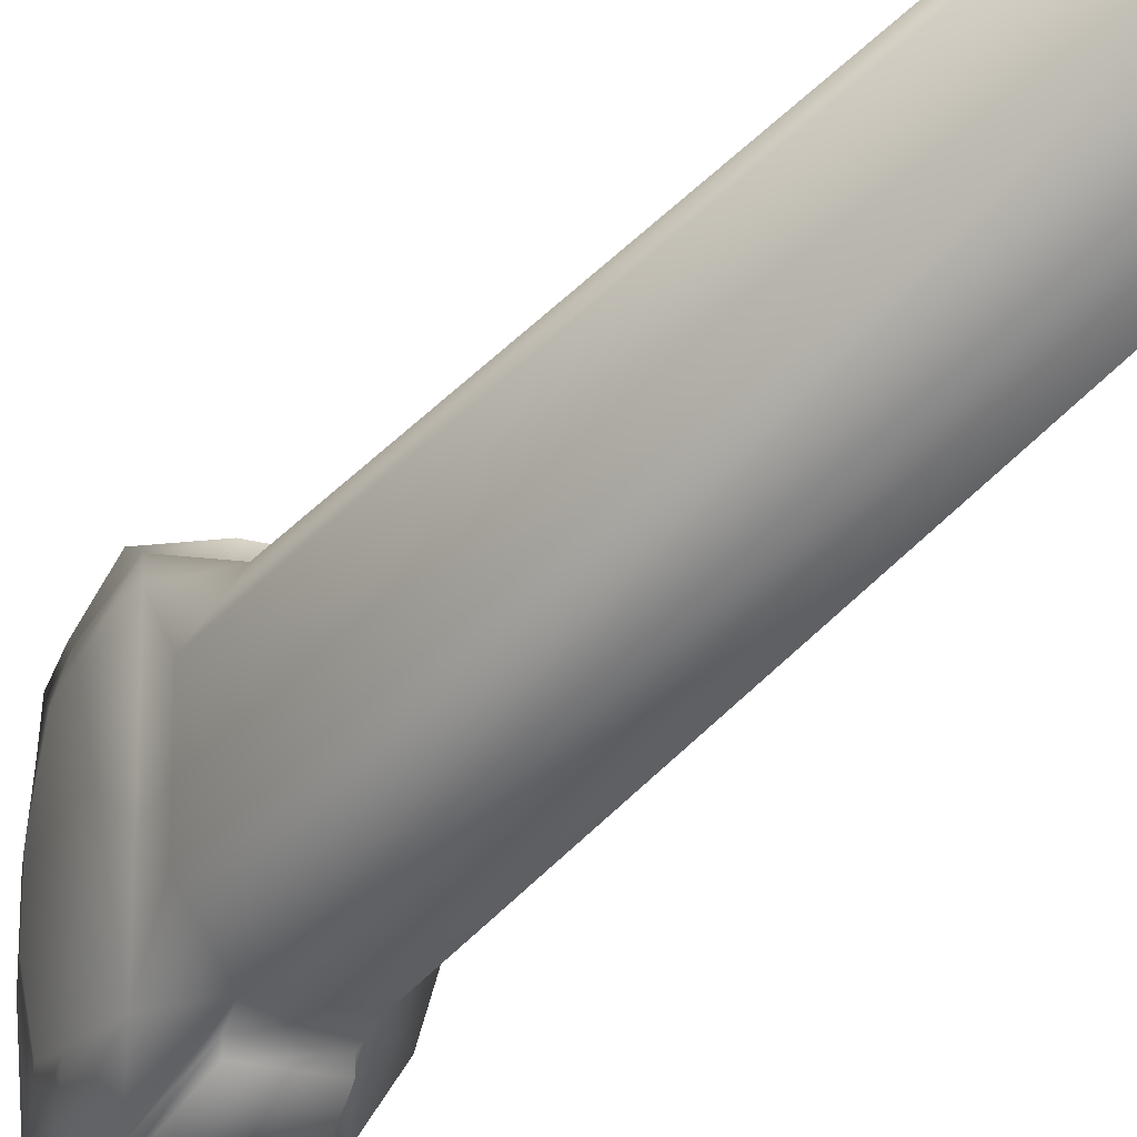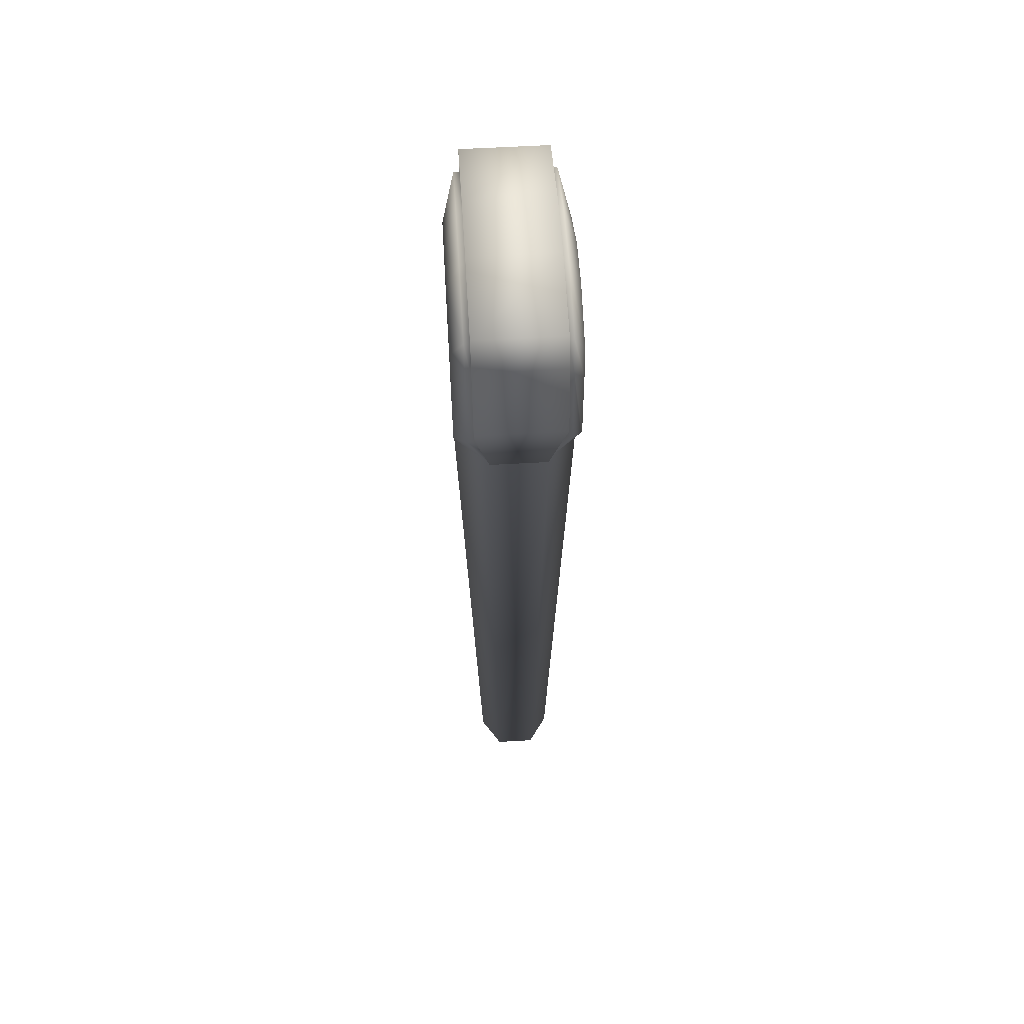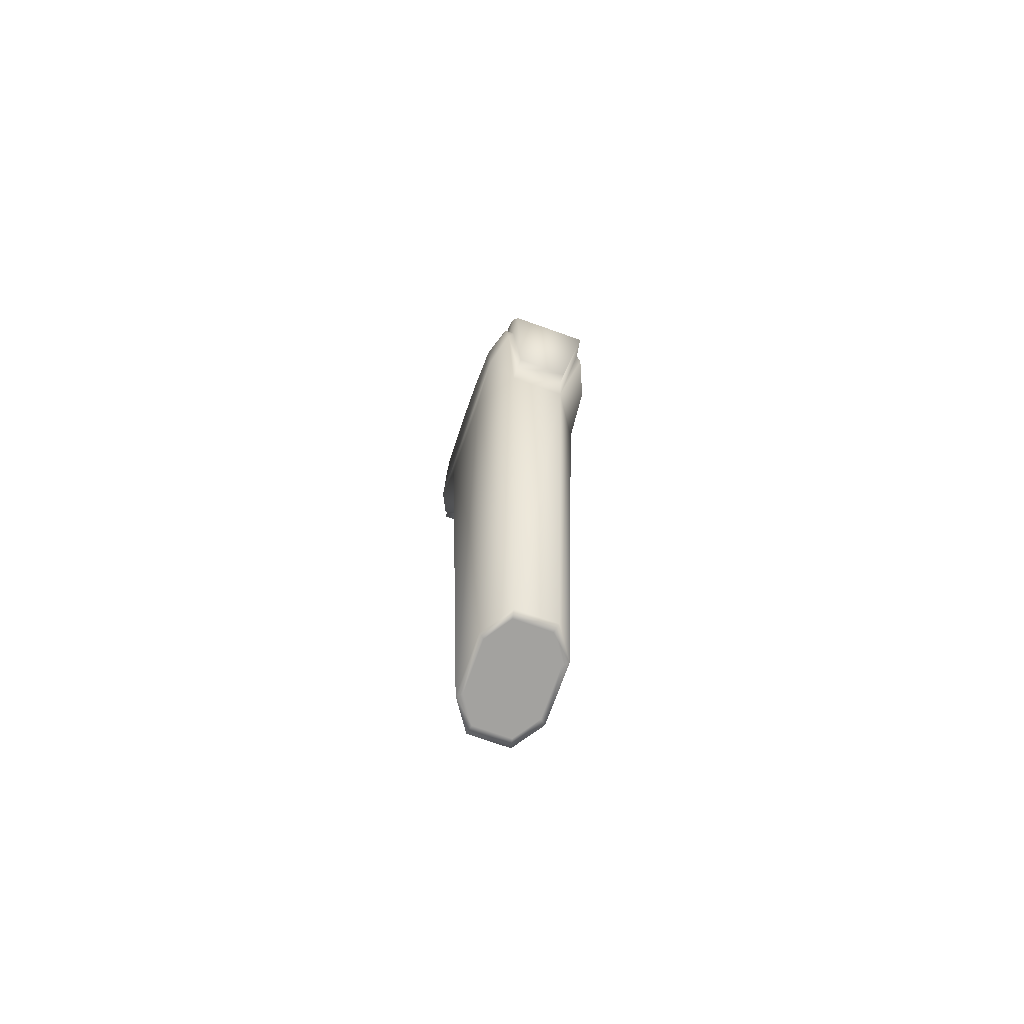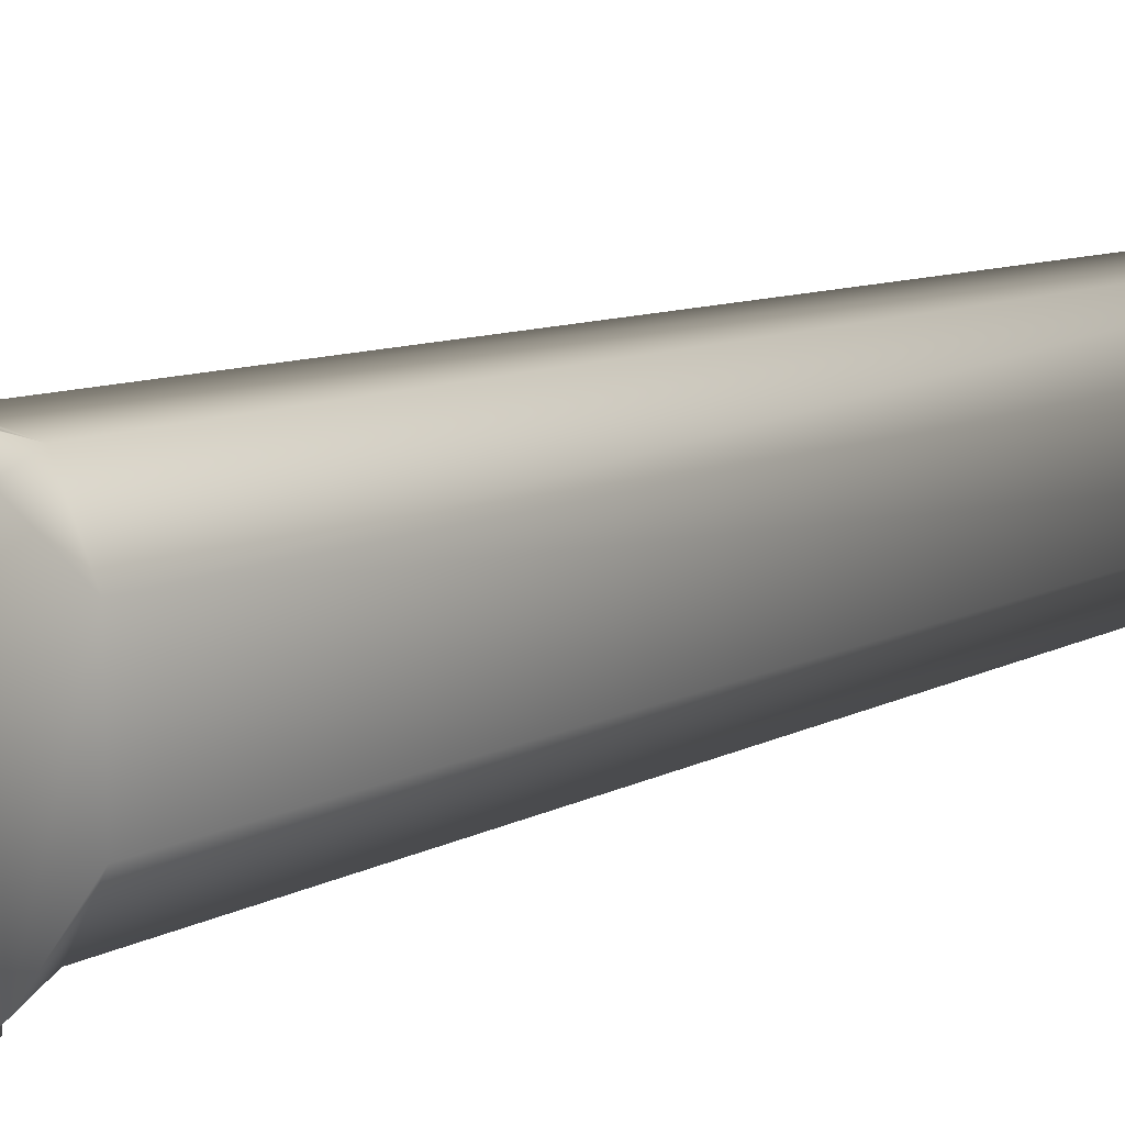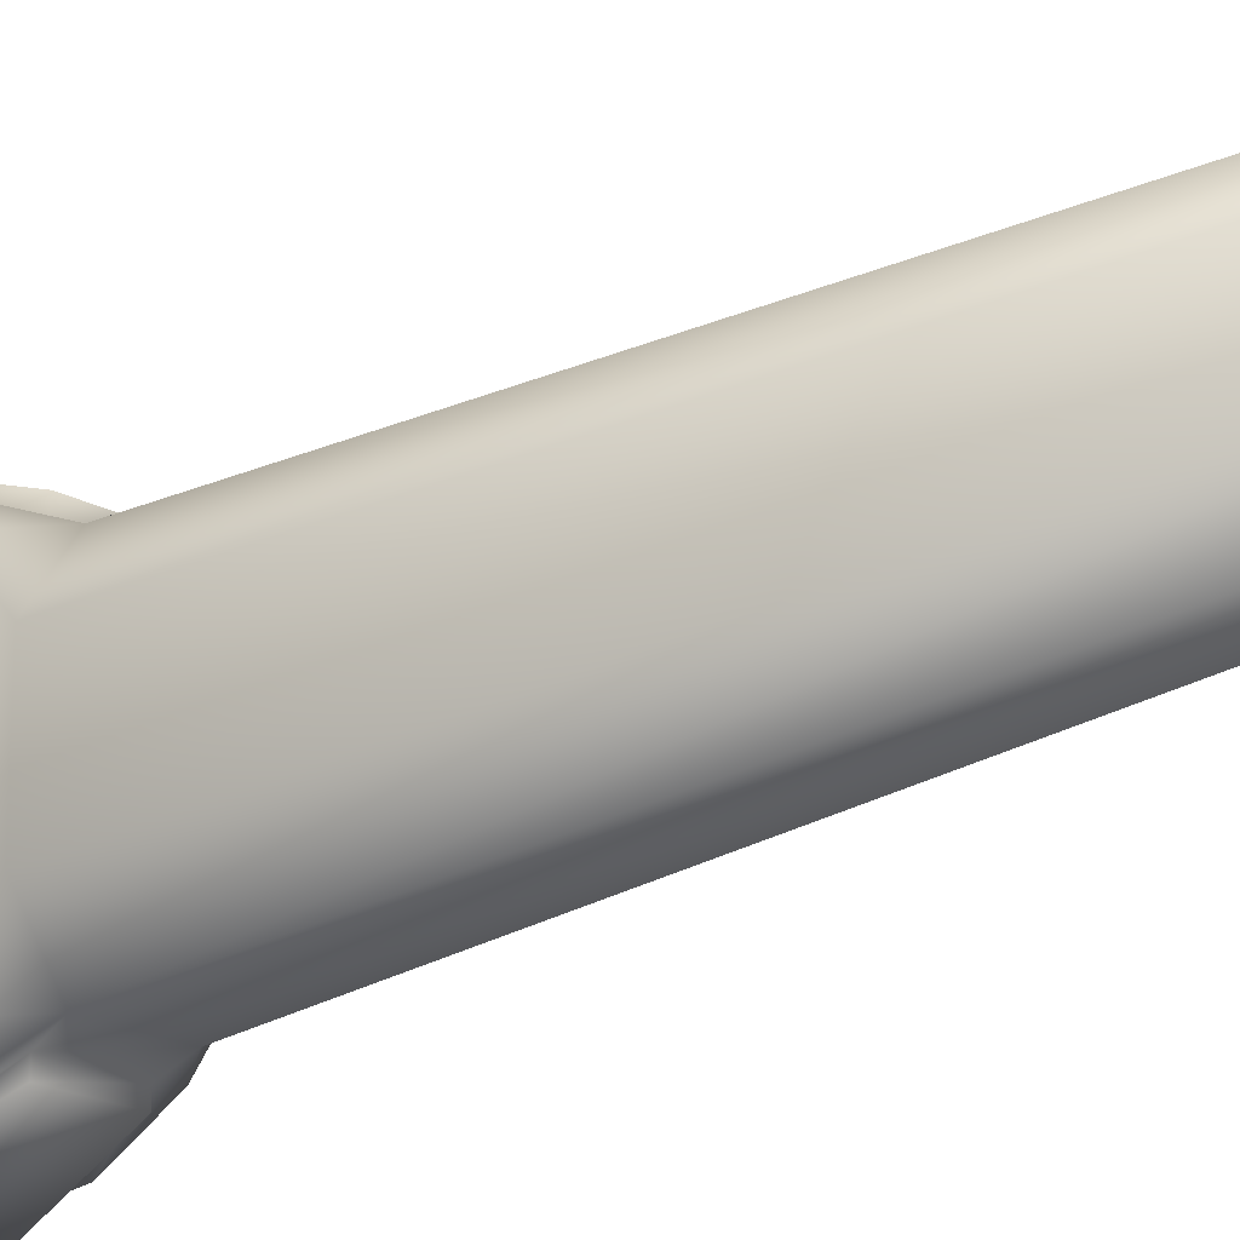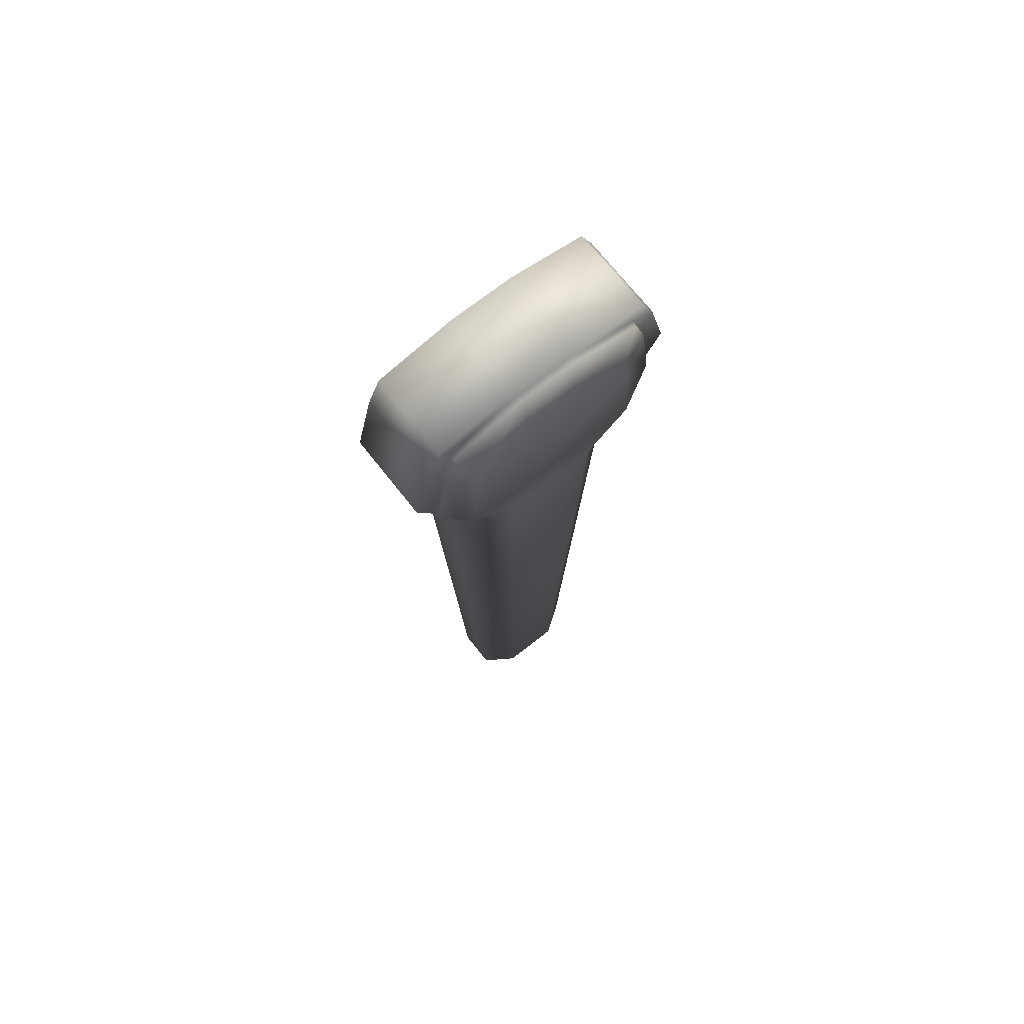
<metadata>
{"format":"obj","ext":"obj","renderer":"f3d","projection":"perspective","resolution":1024,"background":"white","views":[{"elev":-23.3,"azim":155.3,"up":"+Y"},{"elev":57.8,"azim":176.5,"up":"+Z"},{"elev":-72.4,"azim":160.4,"up":"+Z"},{"elev":16.3,"azim":51.5,"up":"+Y"},{"elev":-20.3,"azim":134.7,"up":"+Y"},{"elev":71.3,"azim":51.8,"up":"+Z"}]}
</metadata>
<code>
o Piston_B_PistonB_Cube.001_Piston_A_PistonA_Cube.001
v -0.06329 -0.189 -2.529
v 0.06329 -0.189 -2.529
v 0.09571 -0.2847 -0.3199
v -0.09416 -0.2847 -0.3199
v 0.1332 0.3913 -0.04966
v 0.08798 0.3109 -0.249
v 0.08798 0.3444 -0.2492
v 0.1332 0.4388 0.04139
v 0.1898 0.263 0.04927
v 0.1898 0.2823 -0.1915
v 0.1508 0.3801 -0.07725
v 0.1508 0.347 0.1822
v 0.126 -0.09494 -2.529
v 0.126 0.09494 -2.529
v 0.1898 0.1412 -0.3199
v 0.1898 -0.1436 -0.3199
v -0.1882 -0.2847 -0.1914
v -0.1882 -0.2653 0.04927
v -0.1882 -0.2448 0.1552
v -0.1882 -0.074 0.2336
v -0.1882 0.07166 0.2336
v -0.1882 0.2425 0.1552
v -0.1882 0.263 0.04927
v -0.1882 0.2823 -0.1913
v -0.1882 0.2823 -0.1915
v -0.1882 0.1412 -0.3199
v -0.1882 -0.1436 -0.3199
v 0.1898 0.07166 0.2336
v 0.1898 0.2425 0.1552
v 0.1508 0.3118 0.2912
v 0.1508 0.09112 0.3553
v 0.09571 0.2823 -0.3199
v -0.1493 0.347 0.1822
v -0.1493 0.3801 -0.07725
v 0.1898 -0.074 0.2336
v 0.1508 -0.09346 0.3553
v 0.06329 0.189 -2.529
v -0.06329 0.189 -2.529
v -0.09416 0.2823 -0.3199
v 0.1898 -0.2847 -0.1914
v 0.1898 -0.2448 0.1552
v 0.1898 -0.2653 0.04927
v -0.1317 0.3913 -0.04966
v -0.1317 0.347 0.1822
v -0.1317 0.3854 0.2562
v -0.1317 0.4388 0.04139
v -0.1317 -0.3142 0.2912
v -0.1317 -0.3493 0.1822
v -0.1317 -0.3877 0.2562
v -0.1317 -0.347 0.3477
v 0.1332 -0.3936 -0.04966
v 0.1332 -0.3493 0.1822
v 0.1332 -0.3877 0.2562
v 0.1332 -0.4412 0.04139
v 0.1508 -0.3825 -0.07725
v 0.1332 -0.3142 0.2912
v 0.1332 -0.347 0.3477
v -0.1317 -0.3936 -0.04966
v -0.1317 -0.4412 0.04139
v 0.1332 0.09112 0.3553
v 0.1332 0.3118 0.2912
v 0.1332 0.3447 0.3477
v 0.1332 0.1005 0.3999
v 0.08798 -0.3133 -0.249
v 0.08798 -0.3467 -0.2492
v 0.1508 -0.3142 0.2912
v 0.1508 -0.3493 0.1822
v -0.1493 -0.3825 -0.07725
v -0.1493 -0.3493 0.1822
v -0.1493 -0.3142 0.2912
v -0.1493 -0.09346 0.3553
v -0.1493 0.09112 0.3553
v -0.08643 -0.3133 -0.249
v -0.08643 -0.3467 -0.2492
v -0.1493 0.3118 0.2912
v -0.08643 0.3109 -0.249
v 0.1332 0.347 0.1822
v 0.1332 -0.09346 0.3553
v -0.1317 -0.09346 0.3553
v -0.1317 0.09112 0.3553
v -0.1317 0.3118 0.2912
v -0.08643 0.3444 -0.2492
v 0.1332 -0.1028 0.3999
v -0.1317 0.1005 0.3999
v -0.1317 -0.1028 0.3999
v 0.1332 0.3854 0.2562
v -0.1317 0.3447 0.3477
v -0.126 0.09494 -2.529
v -0.126 -0.09494 -2.529
v -0.1095 -0.08267 -2.529
v -0.1095 0.08267 -2.529
v -0.05695 0.1614 -2.529
v 0.05695 0.1614 -2.529
v 0.1095 0.08267 -2.529
v 0.1095 -0.08267 -2.529
v 0.05695 -0.1614 -2.529
v -0.05695 -0.1614 -2.529
f 1 2 3 4
f 5 6 7 8
f 9 10 11 12
f 13 14 15 16
f 17 18 19 20 21 22 23 24 25 26 27
f 28 29 30 31
f 10 32 11
f 29 9 12 30
f 24 23 33 34
f 35 28 31 36
f 37 38 39 32
f 40 16 15 10 9 29 28 35 41 42
f 25 24 34
f 3 16 40
f 27 4 17
f 15 32 10
f 39 26 25
f 13 16 3 2
f 43 44 45 46
f 47 48 49 50
f 51 52 53 54
f 55 3 40
f 52 56 57 53
f 48 58 59 49
f 60 61 62 63
f 64 51 54 65
f 34 39 25
f 41 35 36 66
f 42 41 66 67
f 17 4 68
f 19 18 69 70
f 20 19 70 71
f 21 20 71 72
f 18 17 68 69
f 58 73 74 59
f 23 22 75 33
f 22 21 72 75
f 40 42 67 55
f 6 5 11 32
f 43 76 39 34
f 64 73 4 3
f 76 6 32 39
f 73 58 68 4
f 58 48 69 68
f 52 51 55 67
f 44 43 34 33
f 5 77 12 11
f 78 56 66 36
f 47 79 71 70
f 80 81 75 72
f 61 60 31 30
f 56 52 67 66
f 48 47 70 69
f 79 80 72 71
f 81 44 33 75
f 60 78 36 31
f 77 61 30 12
f 51 64 3 55
f 7 82 46 8
f 83 63 84 85
f 8 46 45 86
f 87 62 86 45
f 59 54 53 49
f 83 85 50 57
f 84 63 62 87
f 57 50 49 53
f 74 65 54 59
f 80 79 85 84
f 77 5 8 86
f 76 43 46 82
f 44 81 87 45
f 56 78 83 57
f 73 64 65 74
f 78 60 63 83
f 79 47 50 85
f 6 76 82 7
f 61 77 86 62
f 81 80 84 87
f 27 26 88 89
f 15 14 37 32
f 39 38 88 26
f 27 89 1 4
f 90 91 92 93 94 95 96 97
f 91 90 89 88
f 96 95 13 2
f 94 93 37 14
f 92 91 88 38
f 90 97 1 89
f 93 92 38 37
f 95 94 14 13
f 97 96 2 1

</code>
